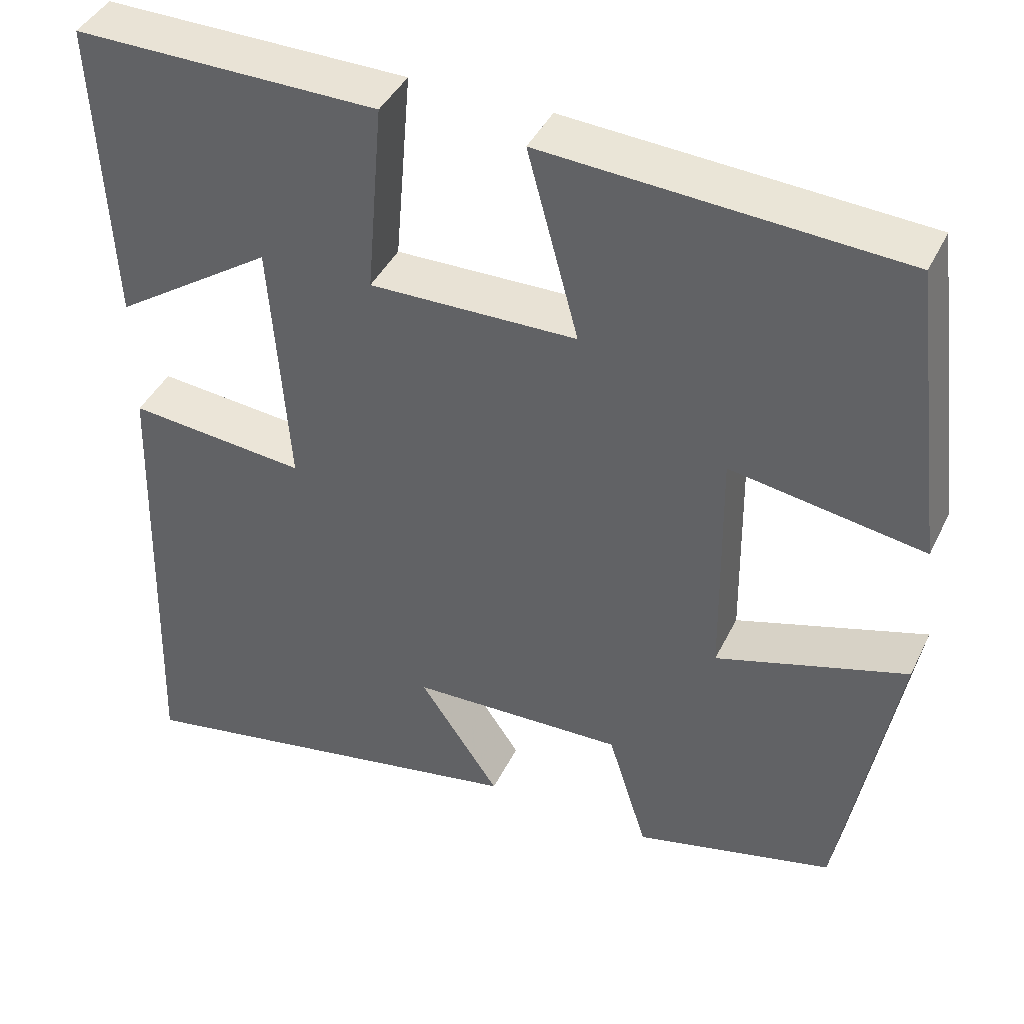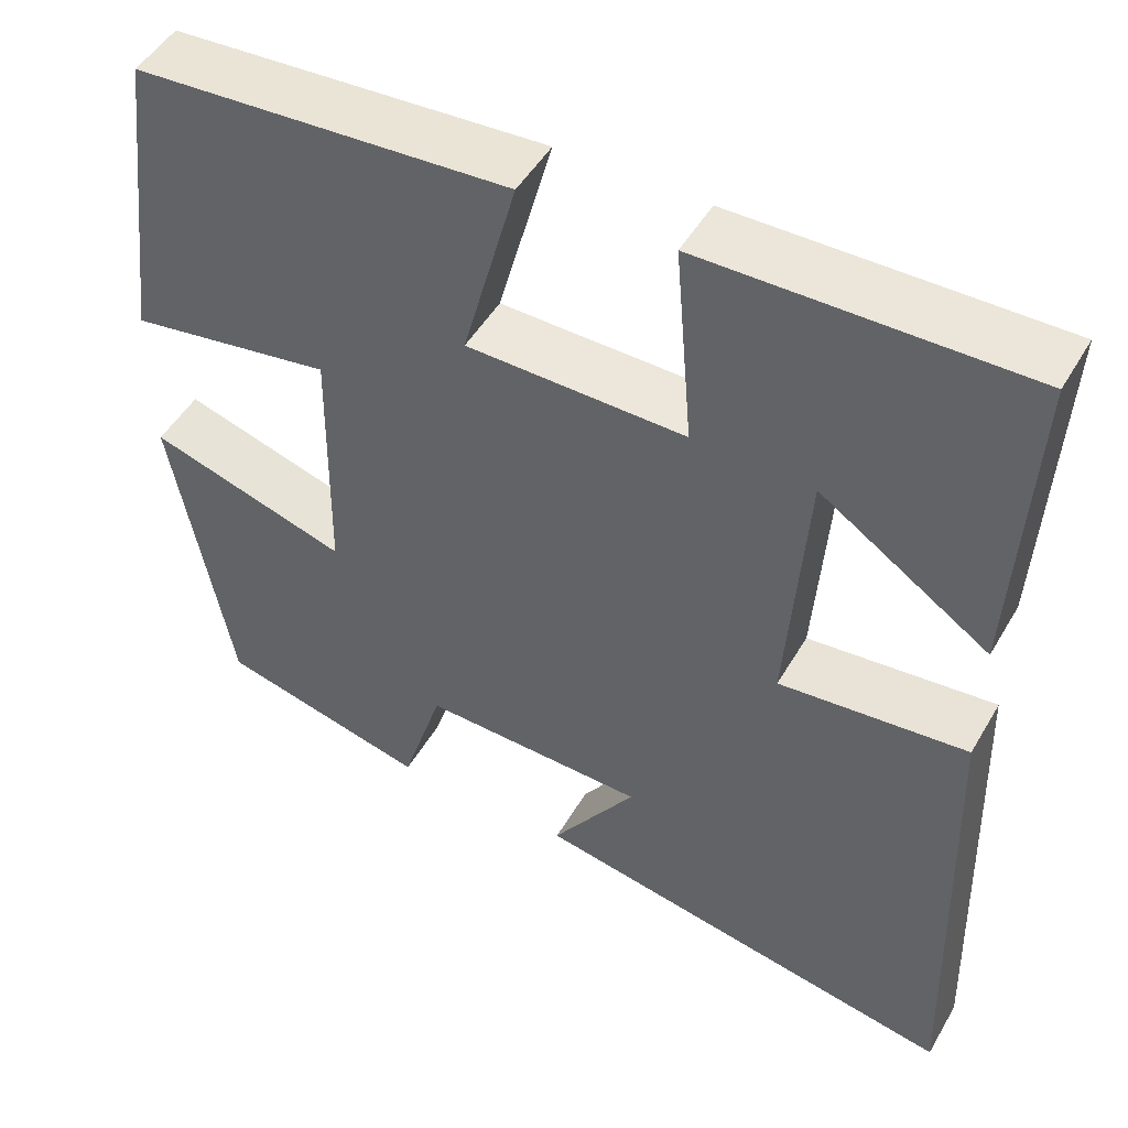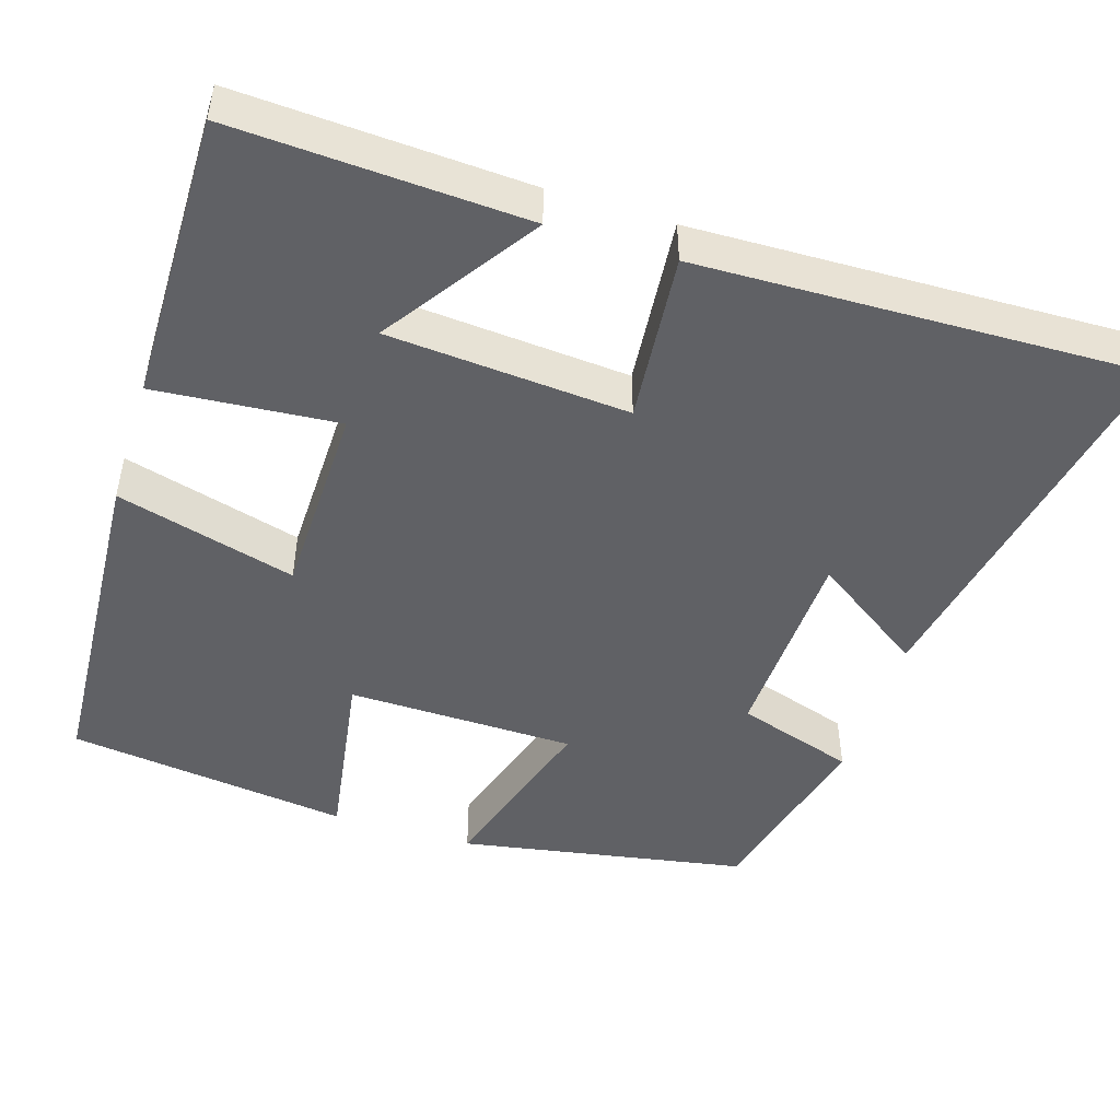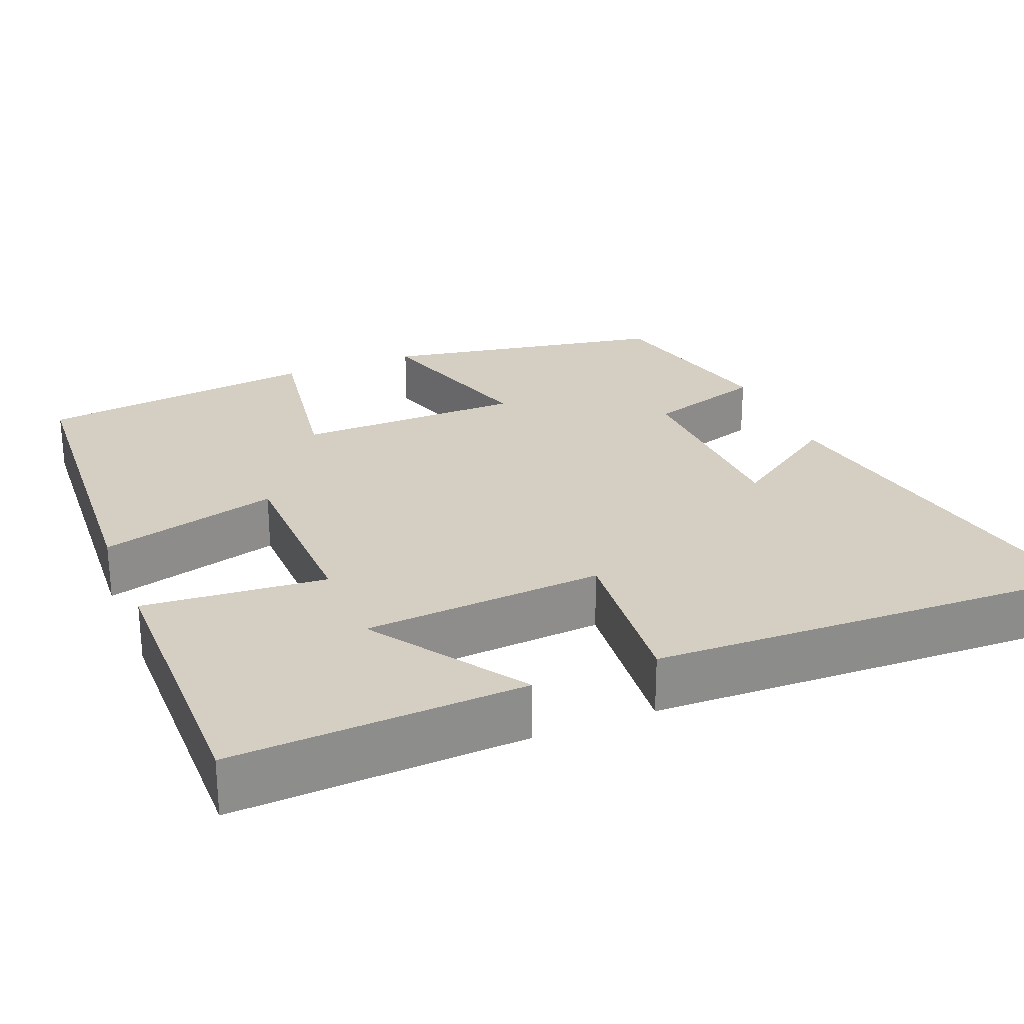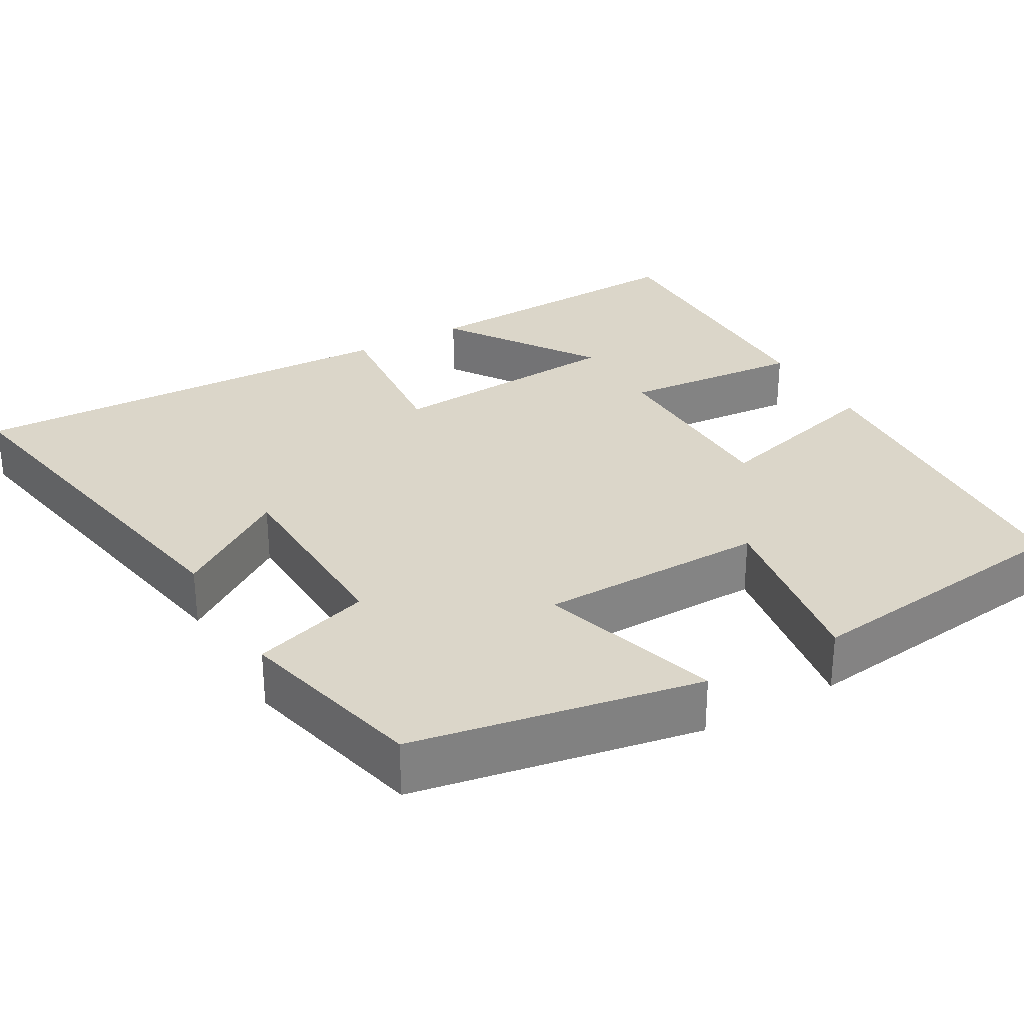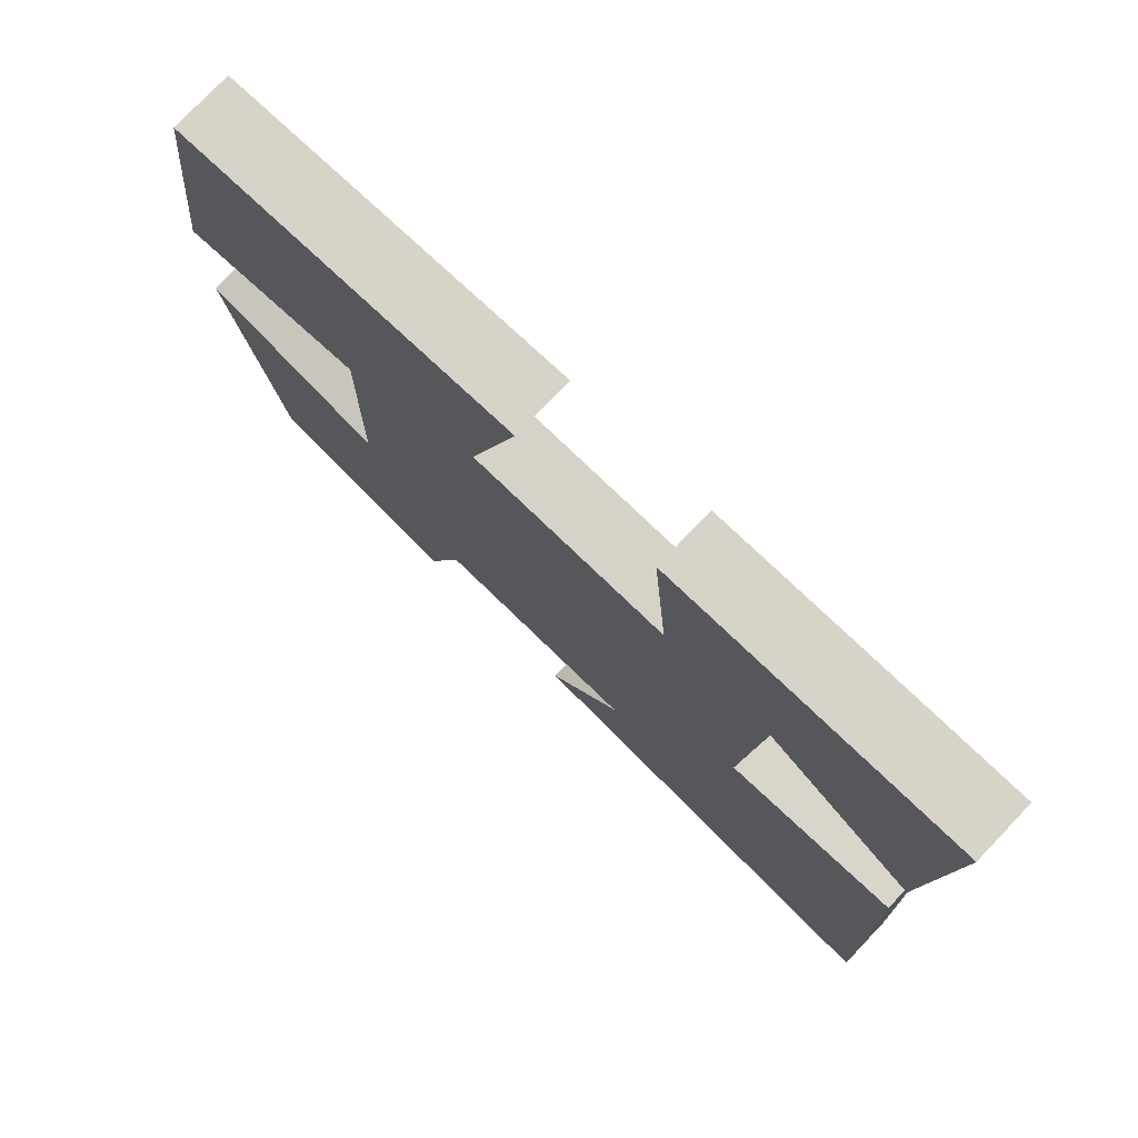
<metadata>
{"format":"obj","ext":"obj","renderer":"f3d","projection":"perspective","resolution":1024,"background":"white","views":[{"elev":41.7,"azim":-155.6,"up":"+Z"},{"elev":48.9,"azim":29.2,"up":"+Z"},{"elev":-47.7,"azim":72.3,"up":"+Y"},{"elev":25.8,"azim":67.8,"up":"+Y"},{"elev":29.8,"azim":-119.8,"up":"+Y"},{"elev":77.3,"azim":43.7,"up":"+Z"}]}
</metadata>
<code>
v 0.518 0.07 -0.592
v 0.019 0.07 -0.5
v 0.117 0.07 -0.356
v -0.143 0.07 -0.348
v -0.191 0.07 -0.5
v -0.433 0.07 -0.441
v -0.5 0.07 -0.073
v -0.269 0.07 -0.143
v -0.265 0.07 0.149
v -0.5 0.07 0.111
v -0.455 0.07 0.473
v -0.023 0.07 0.5
v -0.085 0.07 0.27
v 0.167 0.07 0.266
v 0.147 0.07 0.5
v 0.518 0.07 0.504
v 0.5 0.07 0.132
v 0.305 0.07 0.263
v 0.283 0.07 -0.045
v 0.5 0.07 -0.024
v 0.518 0 -0.592
v 0.019 0 -0.5
v 0.117 0 -0.356
v -0.143 0 -0.348
v -0.191 0 -0.5
v -0.433 0 -0.441
v -0.5 0 -0.073
v -0.269 0 -0.143
v -0.265 0 0.149
v -0.5 0 0.111
v -0.455 0 0.473
v -0.023 0 0.5
v -0.085 0 0.27
v 0.167 0 0.266
v 0.147 0 0.5
v 0.518 0 0.504
v 0.5 0 0.132
v 0.305 0 0.263
v 0.283 0 -0.045
v 0.5 0 -0.024
f 19 20 1
f 15 16 17 18
f 14 15 18 19
f 13 14 19
f 10 11 12 13
f 9 10 13
f 8 9 13 19
f 5 6 7 8
f 4 5 8
f 3 4 8 19
f 1 2 3
f 1 3 19
f 21 40 39
f 38 37 36 35
f 39 38 35 34
f 39 34 33
f 33 32 31 30
f 33 30 29
f 39 33 29 28
f 28 27 26 25
f 28 25 24
f 39 28 24 23
f 23 22 21
f 39 23 21
f 1 21 22 2
f 2 22 23 3
f 3 23 24 4
f 4 24 25 5
f 5 25 26 6
f 6 26 27 7
f 7 27 28 8
f 8 28 29 9
f 9 29 30 10
f 10 30 31 11
f 11 31 32 12
f 12 32 33 13
f 13 33 34 14
f 14 34 35 15
f 15 35 36 16
f 16 36 37 17
f 17 37 38 18
f 18 38 39 19
f 19 39 40 20
f 20 40 21 1

</code>
